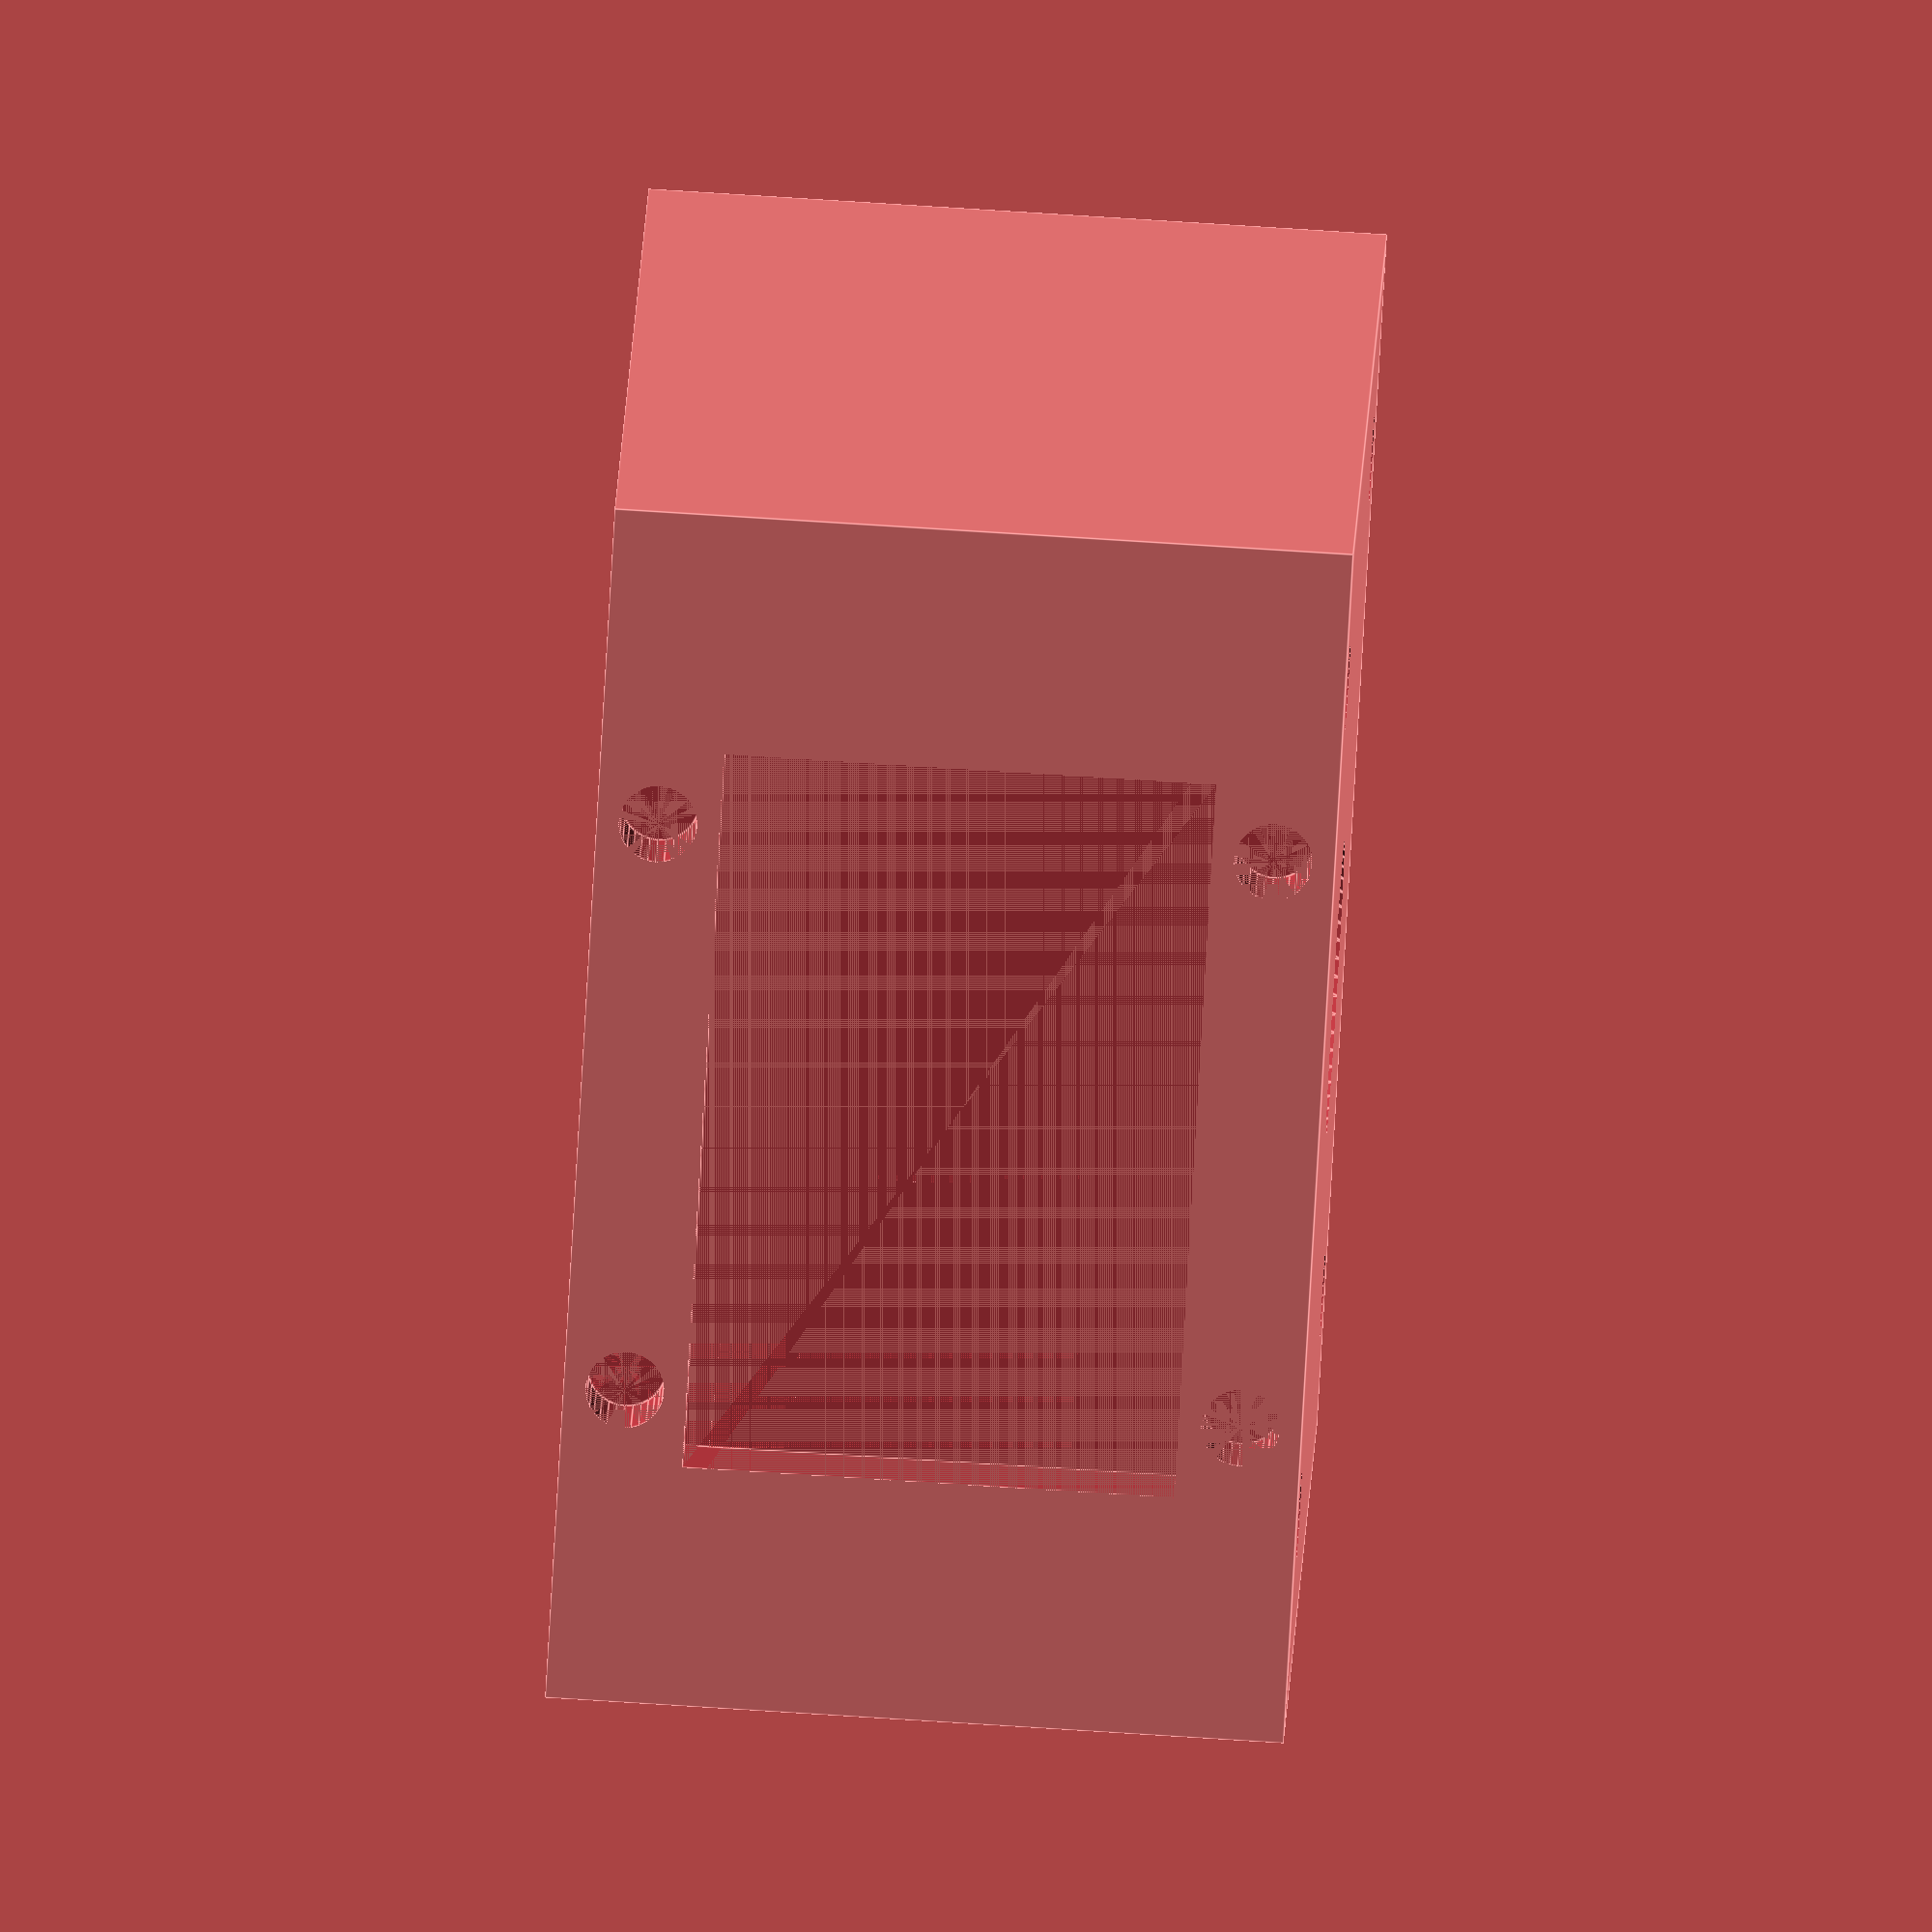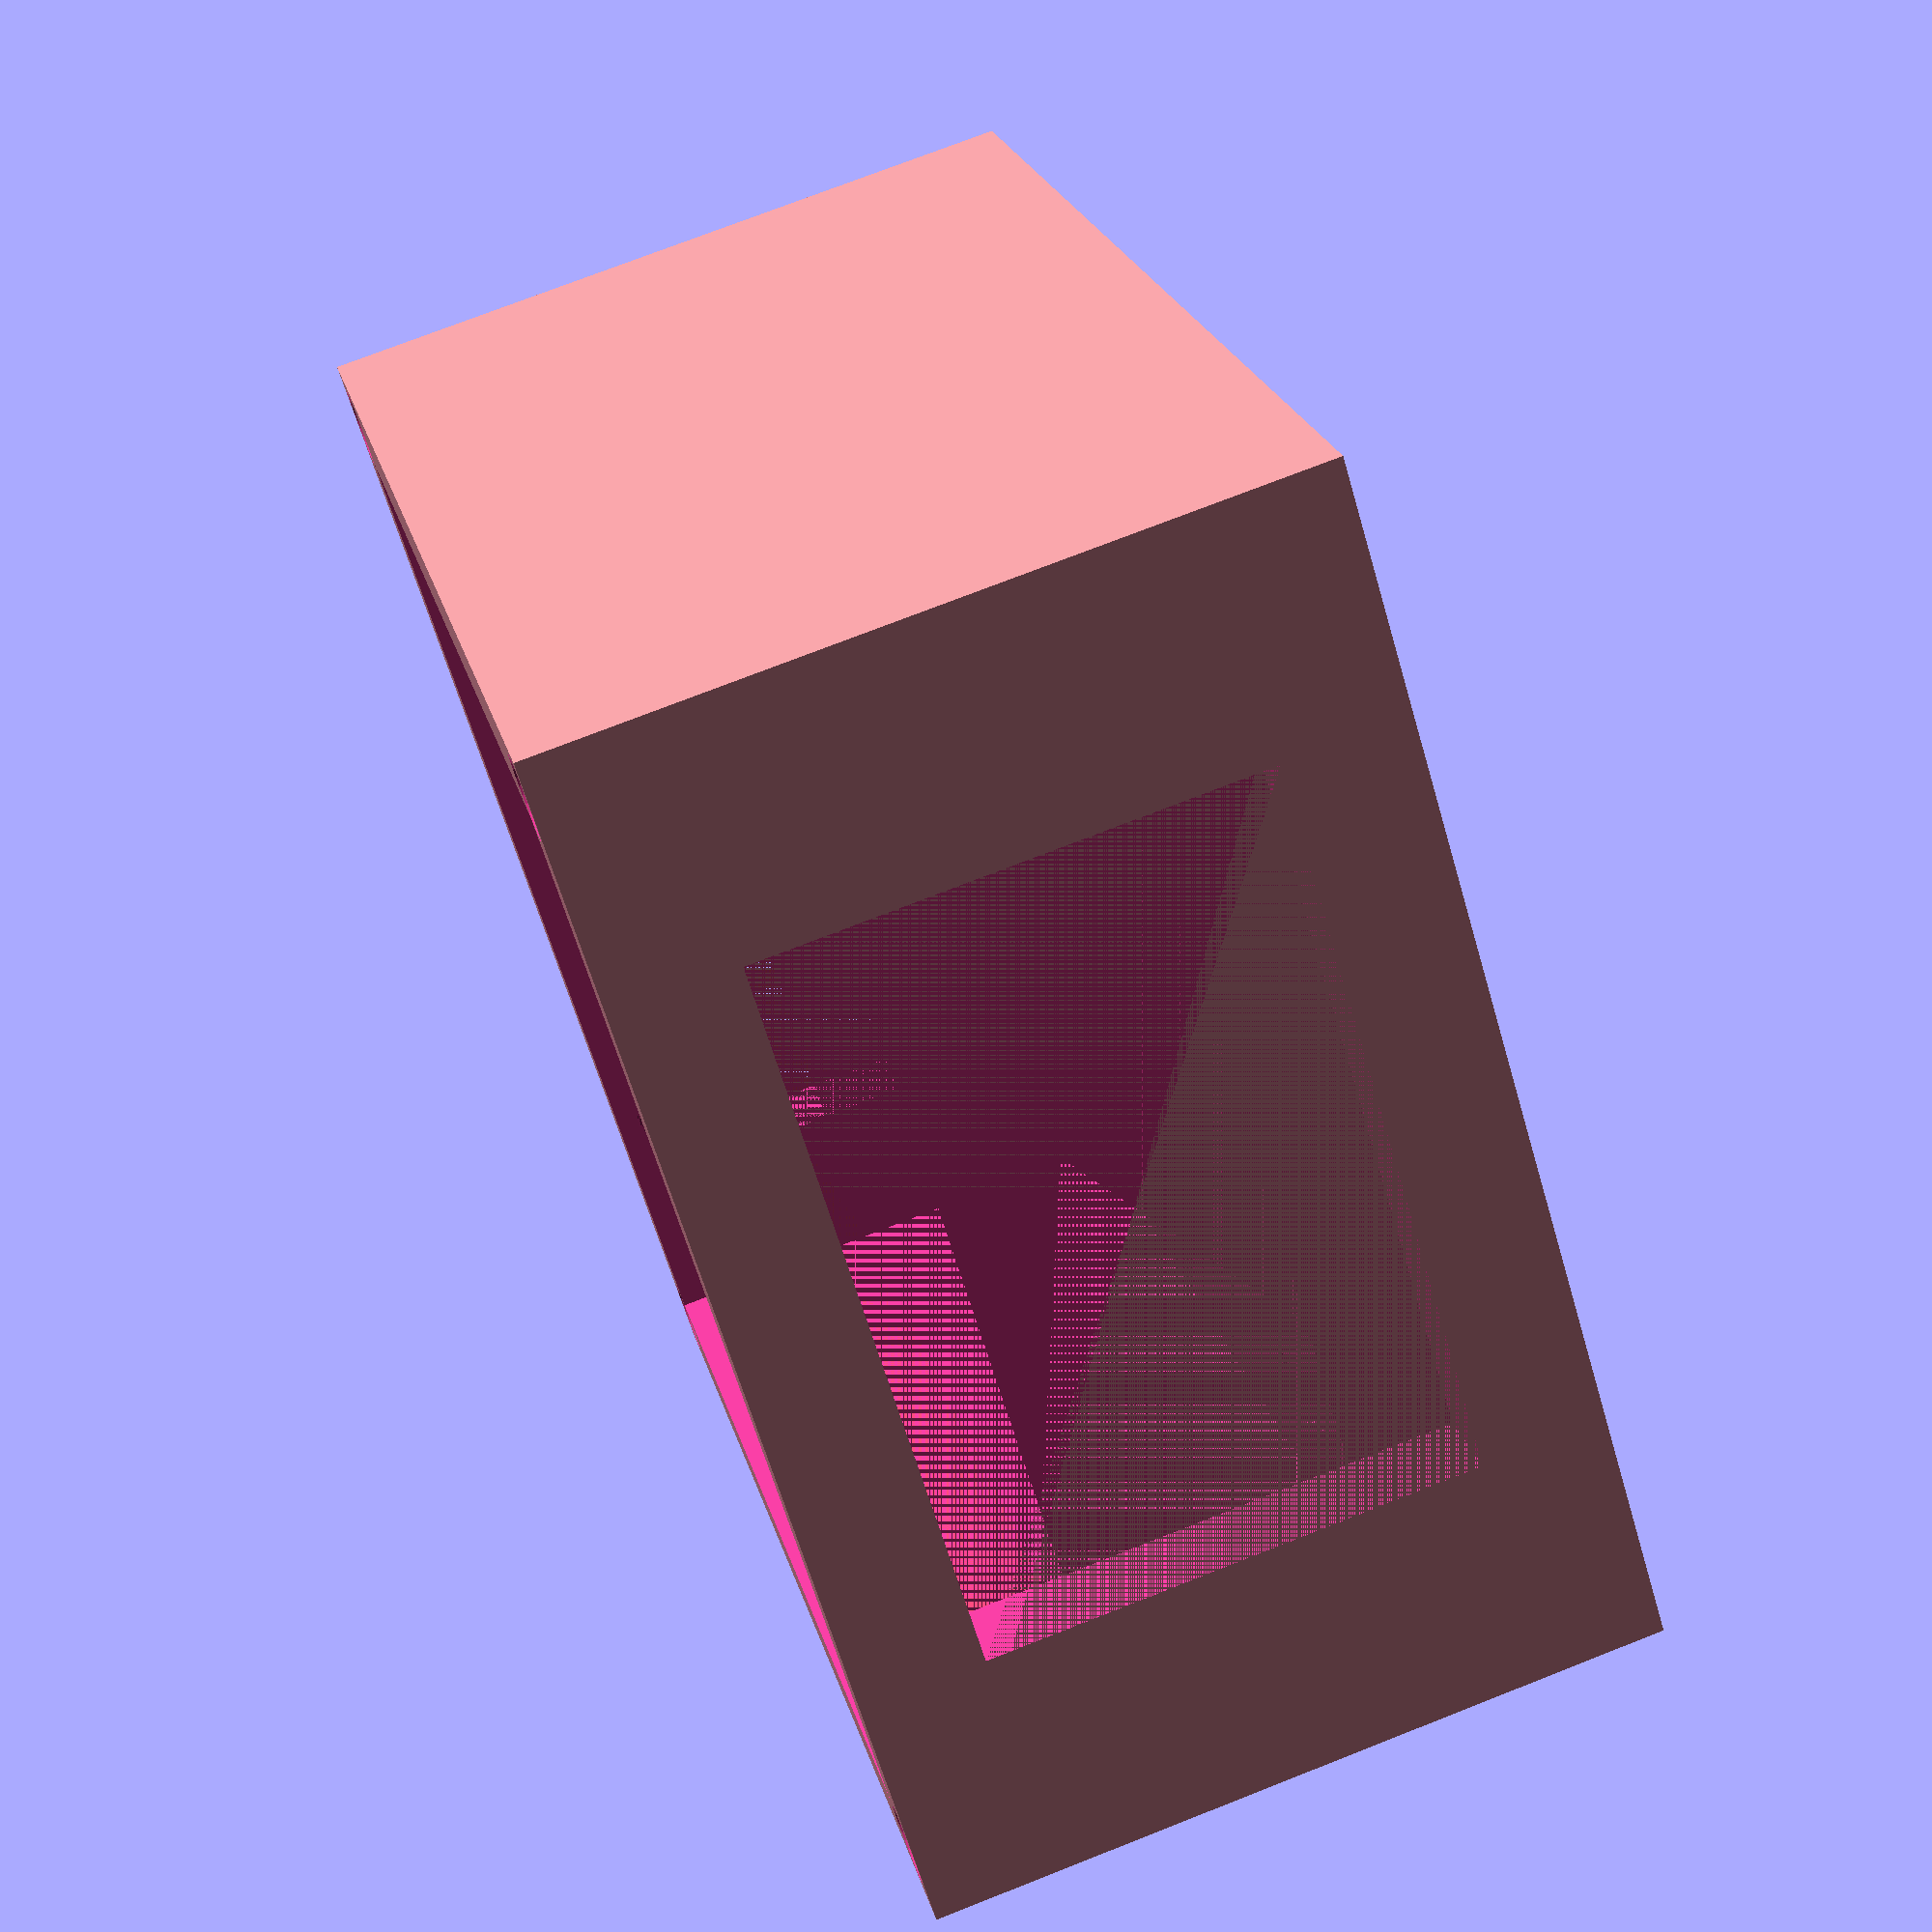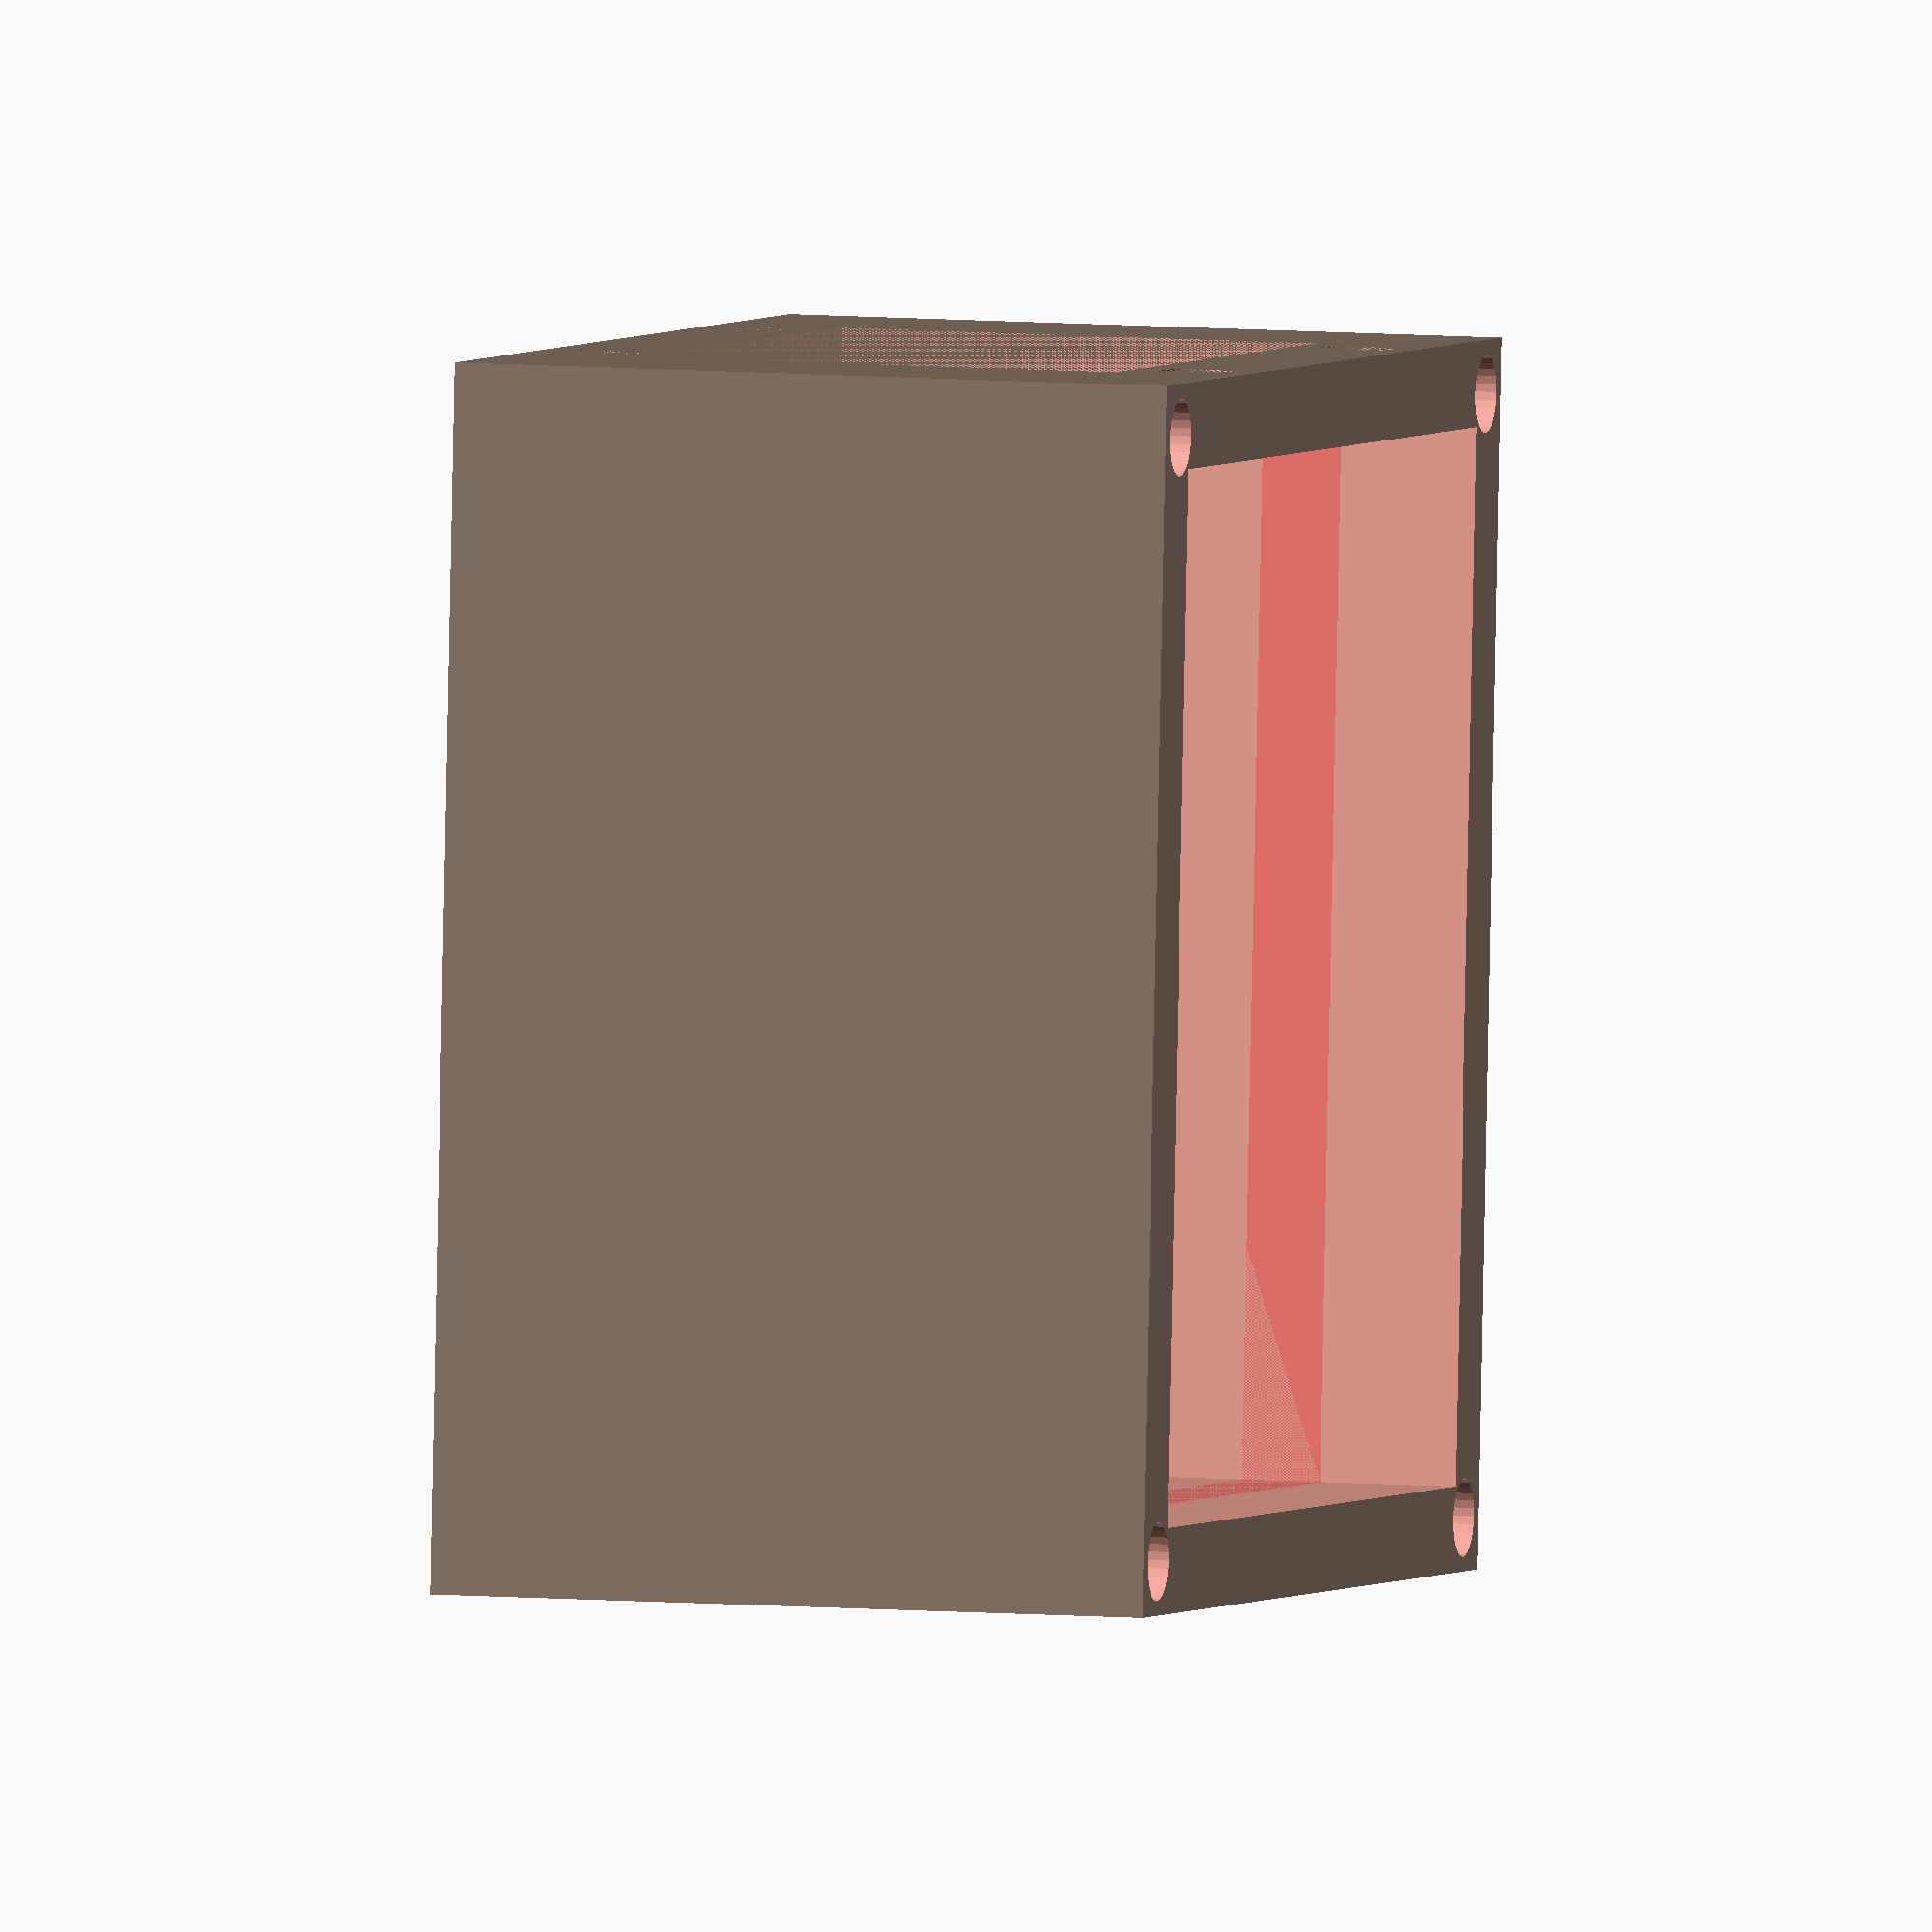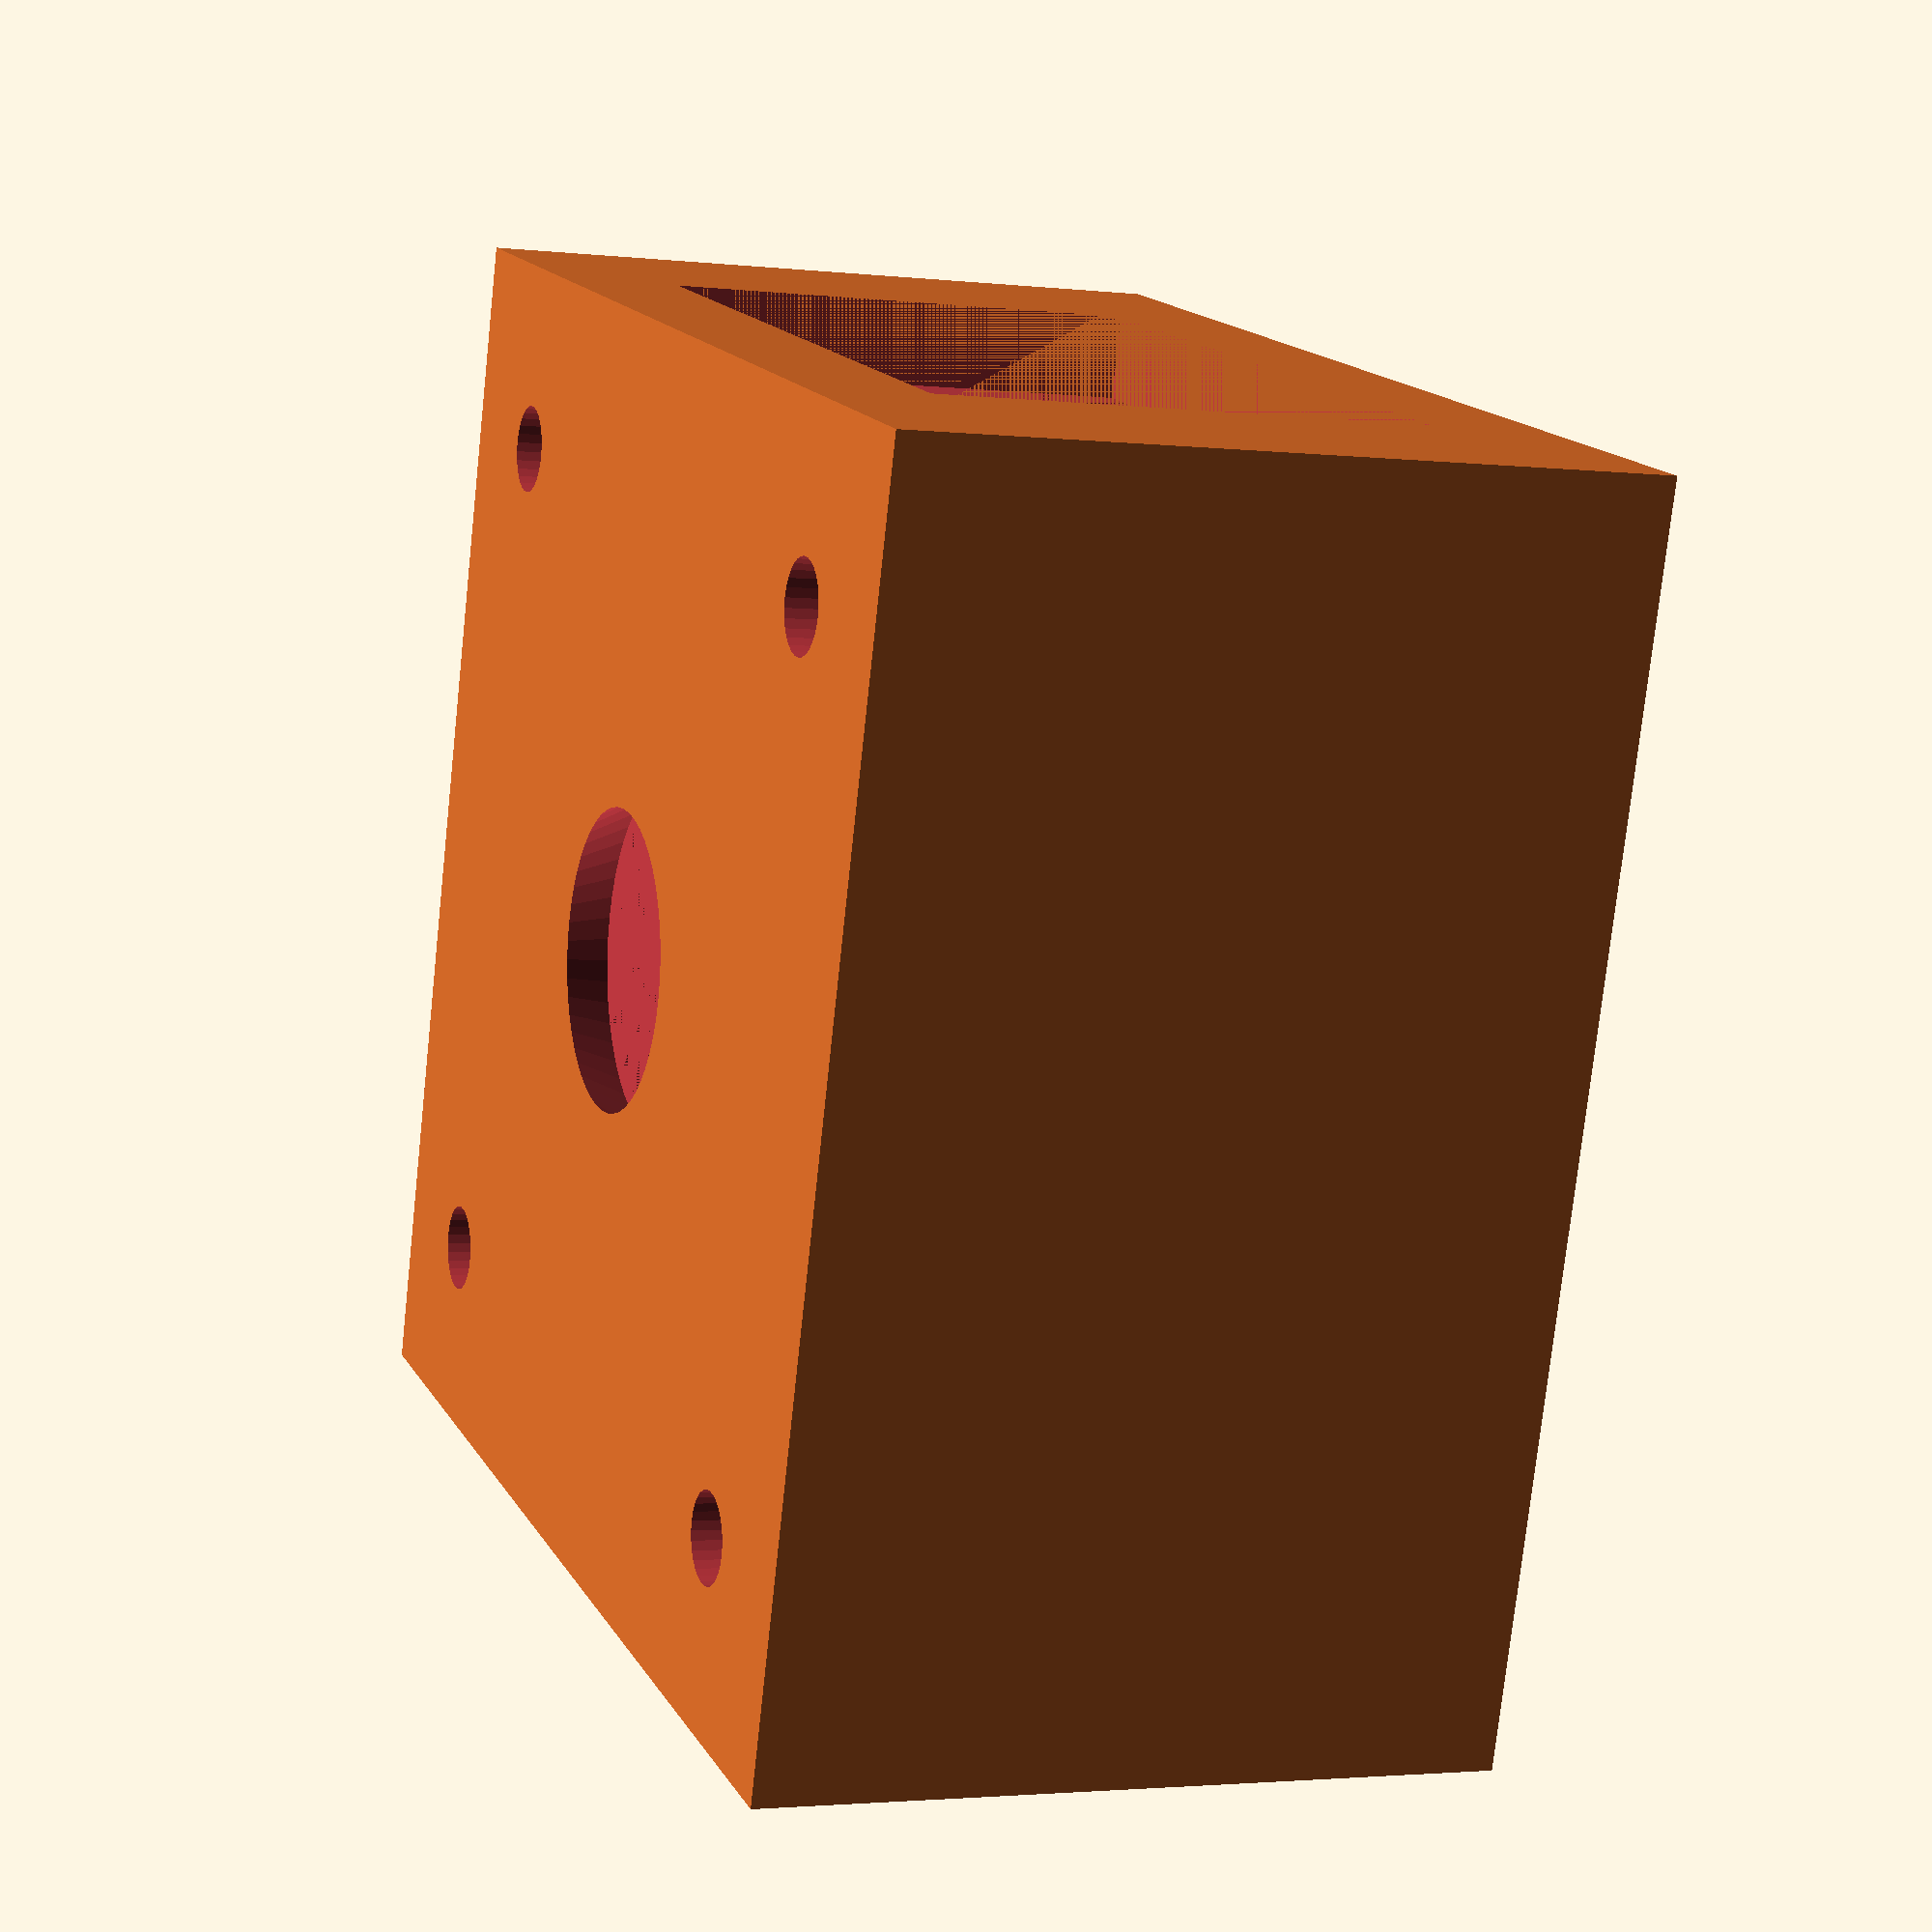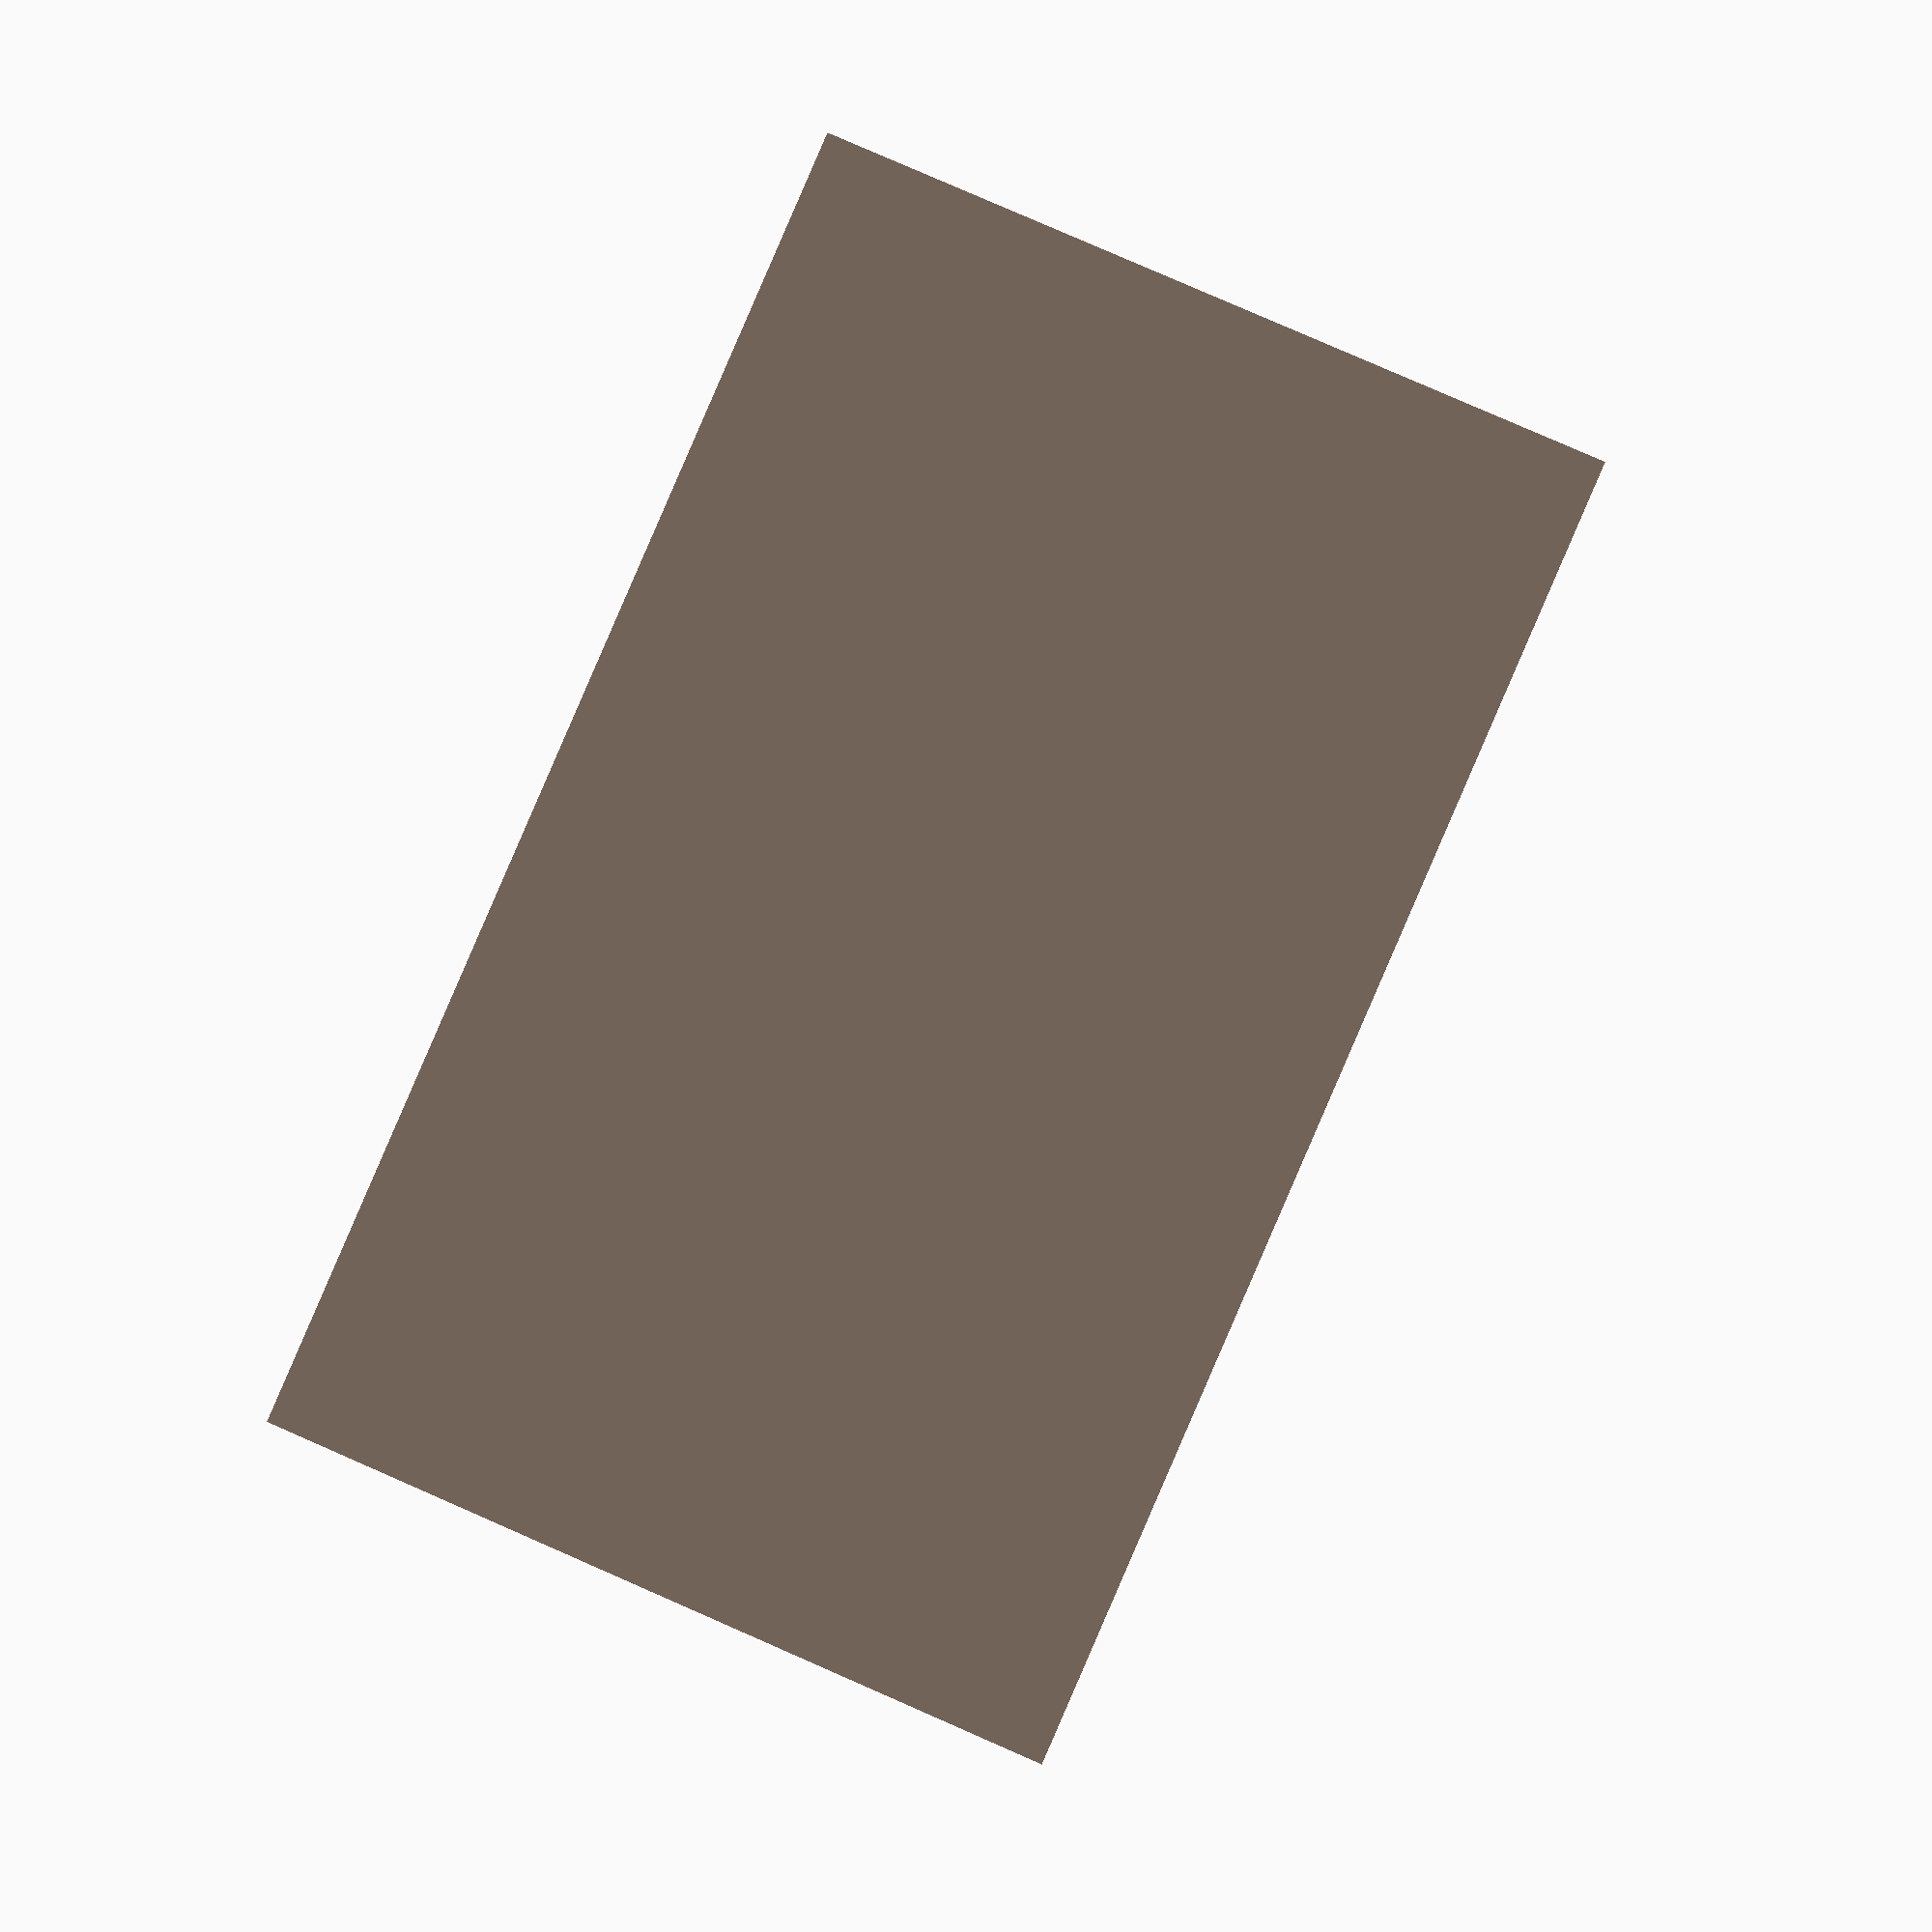
<openscad>
top_baseplate_length = 38.5;
top_baseplate_width = 38;
height = 5;

box_width = 50;
box_length = 50;
box_height = 30;

cable_width = 14;

lens_length = 20;
lens_width = 20;
lens_height = 7.3;
lens_small_circle_radius = 3;
iris_rad_small = 6;
iris_rad_big = 7;
iris_height = 2;

bulk_width = 43;
bulk_length = 43;
bulk_height = 15;

mount_holes_radius = 2;
mount_holes_x_sep = 26.2 + 2*mount_holes_radius;
mount_holes_y_sep = 26.2 + 2*mount_holes_radius;

insert_height = 8;
insert_radius = 1.6;

fan_screw_offset = 3.1;
fan_hole_offset_top = 5;
fan_hole_offset_side = 10;

screw_radius = 1.8;
screw_height = lens_height+iris_height+1;
screw_top_radius = 2.2;



box_wall = (box_width-bulk_width)/2;



//

difference()
{

// Main box
translate([0,0,0])
{
    
    #cube([box_width, box_length, box_height]);
    }


union()
{

// Hole
translate([box_width/2 - bulk_width/2, box_length/2-bulk_length/2, box_height-bulk_height-lens_height-iris_height]){
    

// Lens
translate([bulk_width/2-lens_width/2, bulk_length/2-lens_length/2, bulk_height])
{
union(){
    cube([lens_width, lens_length, lens_height]);
    translate([lens_width/2, 0, 0]){
        cylinder(h=lens_height, r=lens_small_circle_radius, $fn=50);
        }
    translate([lens_width/2, lens_length, 0]){
        cylinder(h=lens_height, r=lens_small_circle_radius, $fn=50);
        }
    translate([lens_width/2, lens_length/2, lens_height]){
        cylinder(h=iris_height+0.1, r1=iris_rad_big, r2=iris_rad_small, $fn=50);
        }
    }
}

// Bulk of the camera mount
translate([0,0,0])
{
    cube([bulk_width, bulk_length, bulk_height]);
}


// Threaded insert1
translate([bulk_width/2 - mount_holes_x_sep/2,bulk_length/2 - mount_holes_y_sep/2, bulk_height])
{   
    cylinder(h=insert_height,r=insert_radius, $fn=30);
}
// Recess for threaded insert1
translate([bulk_width/2 - mount_holes_x_sep/2,bulk_length/2 - mount_holes_y_sep/2, bulk_height])
{   
    cylinder(h=2,r=insert_radius+0.5, $fn=30);
}


// Threaded insert2
translate([bulk_width/2 - mount_holes_x_sep/2,bulk_length/2 + mount_holes_y_sep/2, bulk_height])
{   
    cylinder(h=insert_height,r=insert_radius, $fn=30);
}
//Recess for threaded insert 2
translate([bulk_width/2 - mount_holes_x_sep/2,bulk_length/2 + mount_holes_y_sep/2, bulk_height])
{   
    cylinder(h=2,r=insert_radius+0.5, $fn=30);
}

// Threaded insert3
translate([bulk_width/2 + mount_holes_x_sep/2,bulk_length/2 - mount_holes_y_sep/2, bulk_height])
{   
    cylinder(h=insert_height,r=insert_radius, $fn=30);
}
// Recess for threaded insert3

translate([bulk_width/2 + mount_holes_x_sep/2,bulk_length/2 - mount_holes_y_sep/2, bulk_height])
{   
    cylinder(h=2,r=insert_radius+0.5, $fn=30);
}

// Threaded insert4
translate([bulk_width/2 + mount_holes_x_sep/2,bulk_length/2 + mount_holes_y_sep/2, bulk_height])
{
    cylinder(h=insert_height,r=insert_radius, $fn=30);
}
// Recess for threaded insert4
translate([bulk_width/2 + mount_holes_x_sep/2,bulk_length/2 + mount_holes_y_sep/2, bulk_height])
{   
    cylinder(h=2,r=insert_radius+0.5, $fn=30);
}



// Hole1 for screw access
translate([bulk_width/2 - mount_holes_x_sep/2 - (screw_radius + insert_radius)/sqrt(2),bulk_length/2 - mount_holes_y_sep/2 - (screw_radius + insert_radius)/sqrt(2), bulk_height])
{
    cylinder(h=screw_height, r=screw_radius, $fn=30);
}
// Recess for Hole1
translate([bulk_width/2 - mount_holes_x_sep/2 - (screw_radius + insert_radius)/sqrt(2),bulk_length/2 - mount_holes_y_sep/2 - (screw_radius + insert_radius)/sqrt(2), bulk_height])
{
    cylinder(h=2, r=screw_top_radius, $fn=30);
}

// Hole2 for screw access
translate([bulk_width/2 - mount_holes_x_sep/2 - (screw_radius + insert_radius)/sqrt(2),bulk_length/2 + mount_holes_y_sep/2 + (screw_radius + insert_radius)/sqrt(2), bulk_height])
{
    cylinder(h=screw_height, r=screw_radius, $fn=30);
}
// Recess for Hole2 for screw access
translate([bulk_width/2 - mount_holes_x_sep/2 - (screw_radius + insert_radius)/sqrt(2),bulk_length/2 + mount_holes_y_sep/2 + (screw_radius + insert_radius)/sqrt(2), bulk_height])
{
    cylinder(h=2, r=screw_top_radius, $fn=30);
}

// Hole3 for screw access
translate([bulk_width/2 + mount_holes_x_sep/2 + (screw_radius + insert_radius)/sqrt(2),bulk_length/2 - mount_holes_y_sep/2 - (screw_radius + insert_radius)/sqrt(2), bulk_height])
{
    cylinder(h=screw_height, r=screw_radius, $fn=30);
}
// Recess for Hole3 for screw access
translate([bulk_width/2 + mount_holes_x_sep/2 + (screw_radius + insert_radius)/sqrt(2),bulk_length/2 - mount_holes_y_sep/2 - (screw_radius + insert_radius)/sqrt(2), bulk_height])
{
    cylinder(h=2, r=screw_top_radius, $fn=30);
}
// Hole4 for screw access
translate([bulk_width/2 + mount_holes_x_sep/2 + (screw_radius + insert_radius)/sqrt(2),bulk_length/2 + mount_holes_y_sep/2 + (screw_radius + insert_radius)/sqrt(2), bulk_height])
{
    cylinder(h=screw_height, r=screw_radius, $fn=30);
}
// Recess for Hole4 for screw access
translate([bulk_width/2 + mount_holes_x_sep/2 + (screw_radius + insert_radius)/sqrt(2),bulk_length/2 + mount_holes_y_sep/2 + (screw_radius + insert_radius)/sqrt(2), bulk_height])
{
    cylinder(h=2, r=screw_top_radius, $fn=30);
}

// Bulkbase
translate([0,0,-(box_height-iris_height-lens_height-bulk_height+1)])
{
    cube([bulk_width,bulk_length,10]);
}



}

//Threaded lid insert1
translate([box_wall/1.6, box_wall/1.6,-1])
{
    cylinder(r=insert_radius,h=insert_height+1, $fn=30);
}
//Threaded lid insert2
translate([box_width - box_wall/1.6, box_wall/1.6,-1])
{
    cylinder(r=insert_radius,h=insert_height+1, $fn=30);
}//Threaded lid insert3
translate([box_wall/1.6, box_width-box_wall/1.6,-1])
{
    cylinder(r=insert_radius,h=insert_height+1, $fn=30);
}//Threaded lid insert4
translate([box_width-box_wall/1.6, box_width-box_wall/1.6,-1])
{
    cylinder(r=insert_radius,h=insert_height+1, $fn=30);
}


}
// Fan hole1
translate([fan_hole_offset_side, 0, fan_hole_offset_top])
{
    cube([30, box_wall,20]);
}
// Fan hole2
translate([10, box_length-box_wall, 5])
{
    cube([30, box_wall,20]);
}



// Fan screw hole1
translate([10+3.1,box_wall,2.5]){
rotate([90,0,0])
{
    cylinder(r=insert_radius,h= box_wall, $fn=30);
}
}

// Fan screw hole2
translate([box_width - 10 - 3.1,box_wall,2.5]){
rotate([90,0,0])
{
    cylinder(r=insert_radius,h= box_wall, $fn=30);
}
}

// Fan screw hole3
translate([box_width - 10 - 3.1,box_wall,box_height-2.5]){
rotate([90,0,0])
{
    cylinder(r=insert_radius,h= box_wall, $fn=30);
}
}

// Fan screw hole4
translate([10+3.1,box_wall,box_height-2.5]){
rotate([90,0,0])
{
    cylinder(r=insert_radius,h= box_wall, $fn=30);
}
}

}


</openscad>
<views>
elev=100.8 azim=334.1 roll=266.4 proj=o view=edges
elev=105.2 azim=140.1 roll=291.4 proj=p view=solid
elev=353.3 azim=175.8 roll=105.8 proj=o view=solid
elev=2.3 azim=16.9 roll=68.2 proj=p view=wireframe
elev=97.8 azim=83.5 roll=246.4 proj=p view=wireframe
</views>
